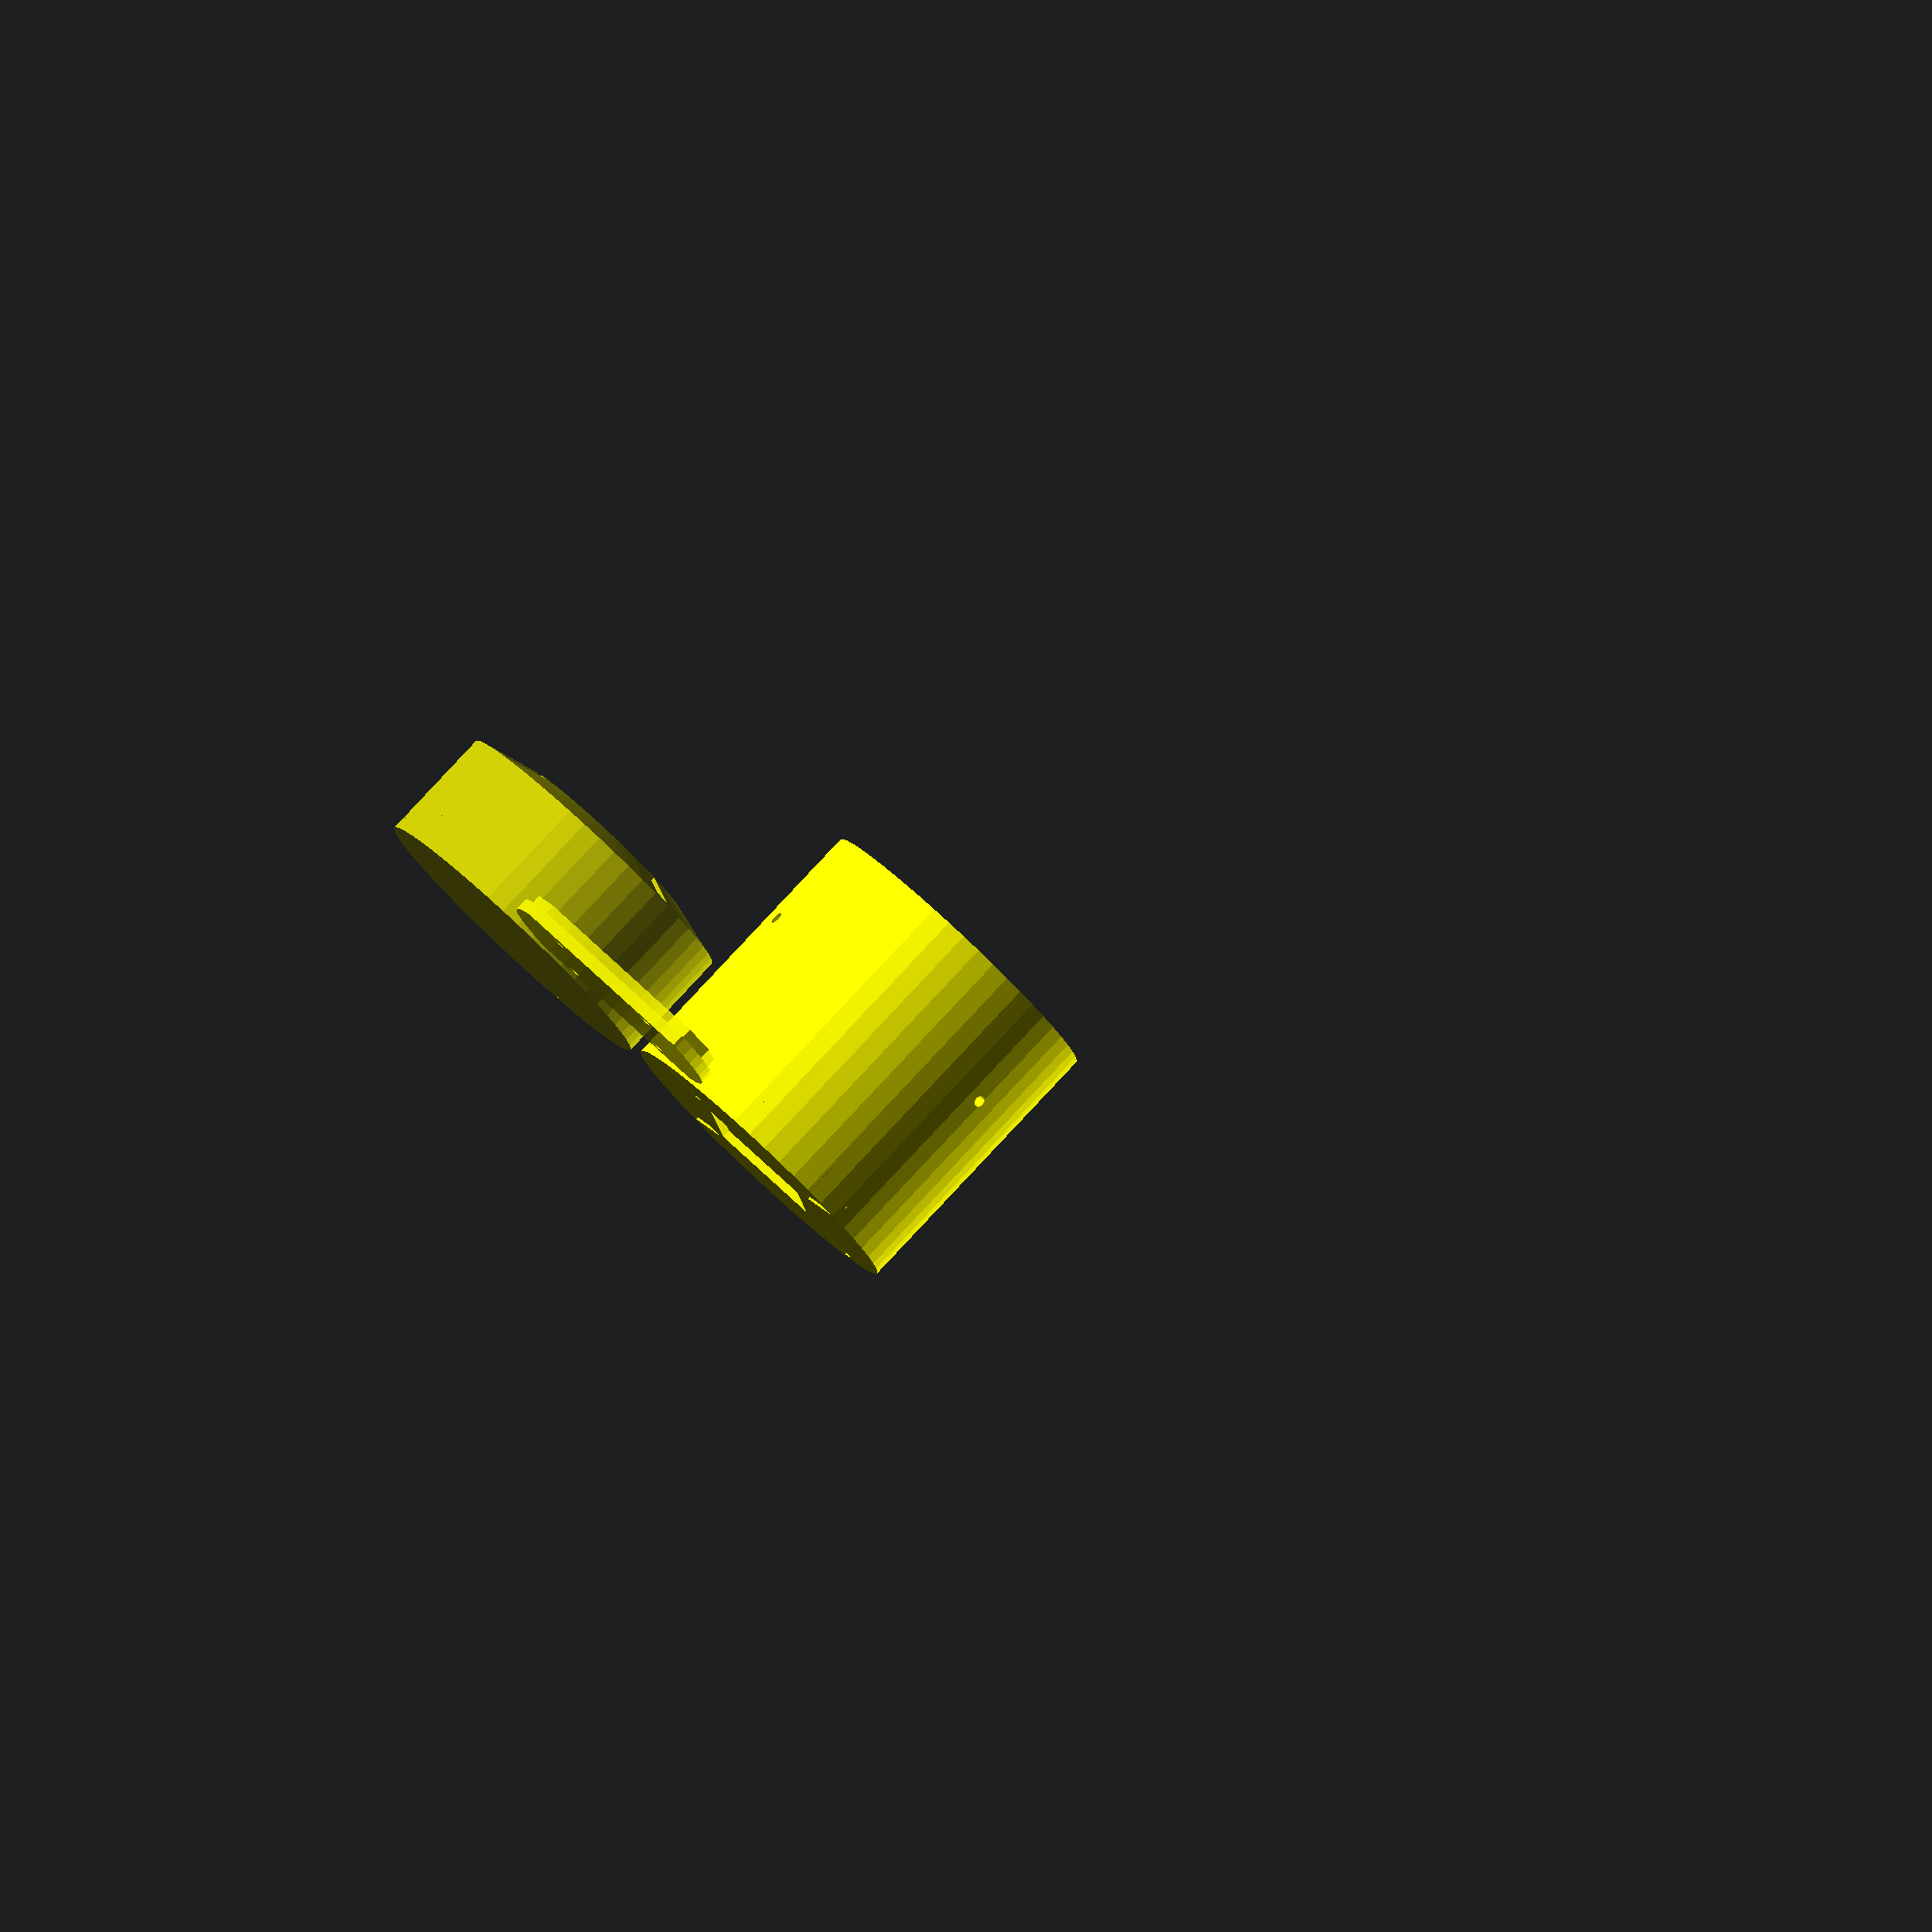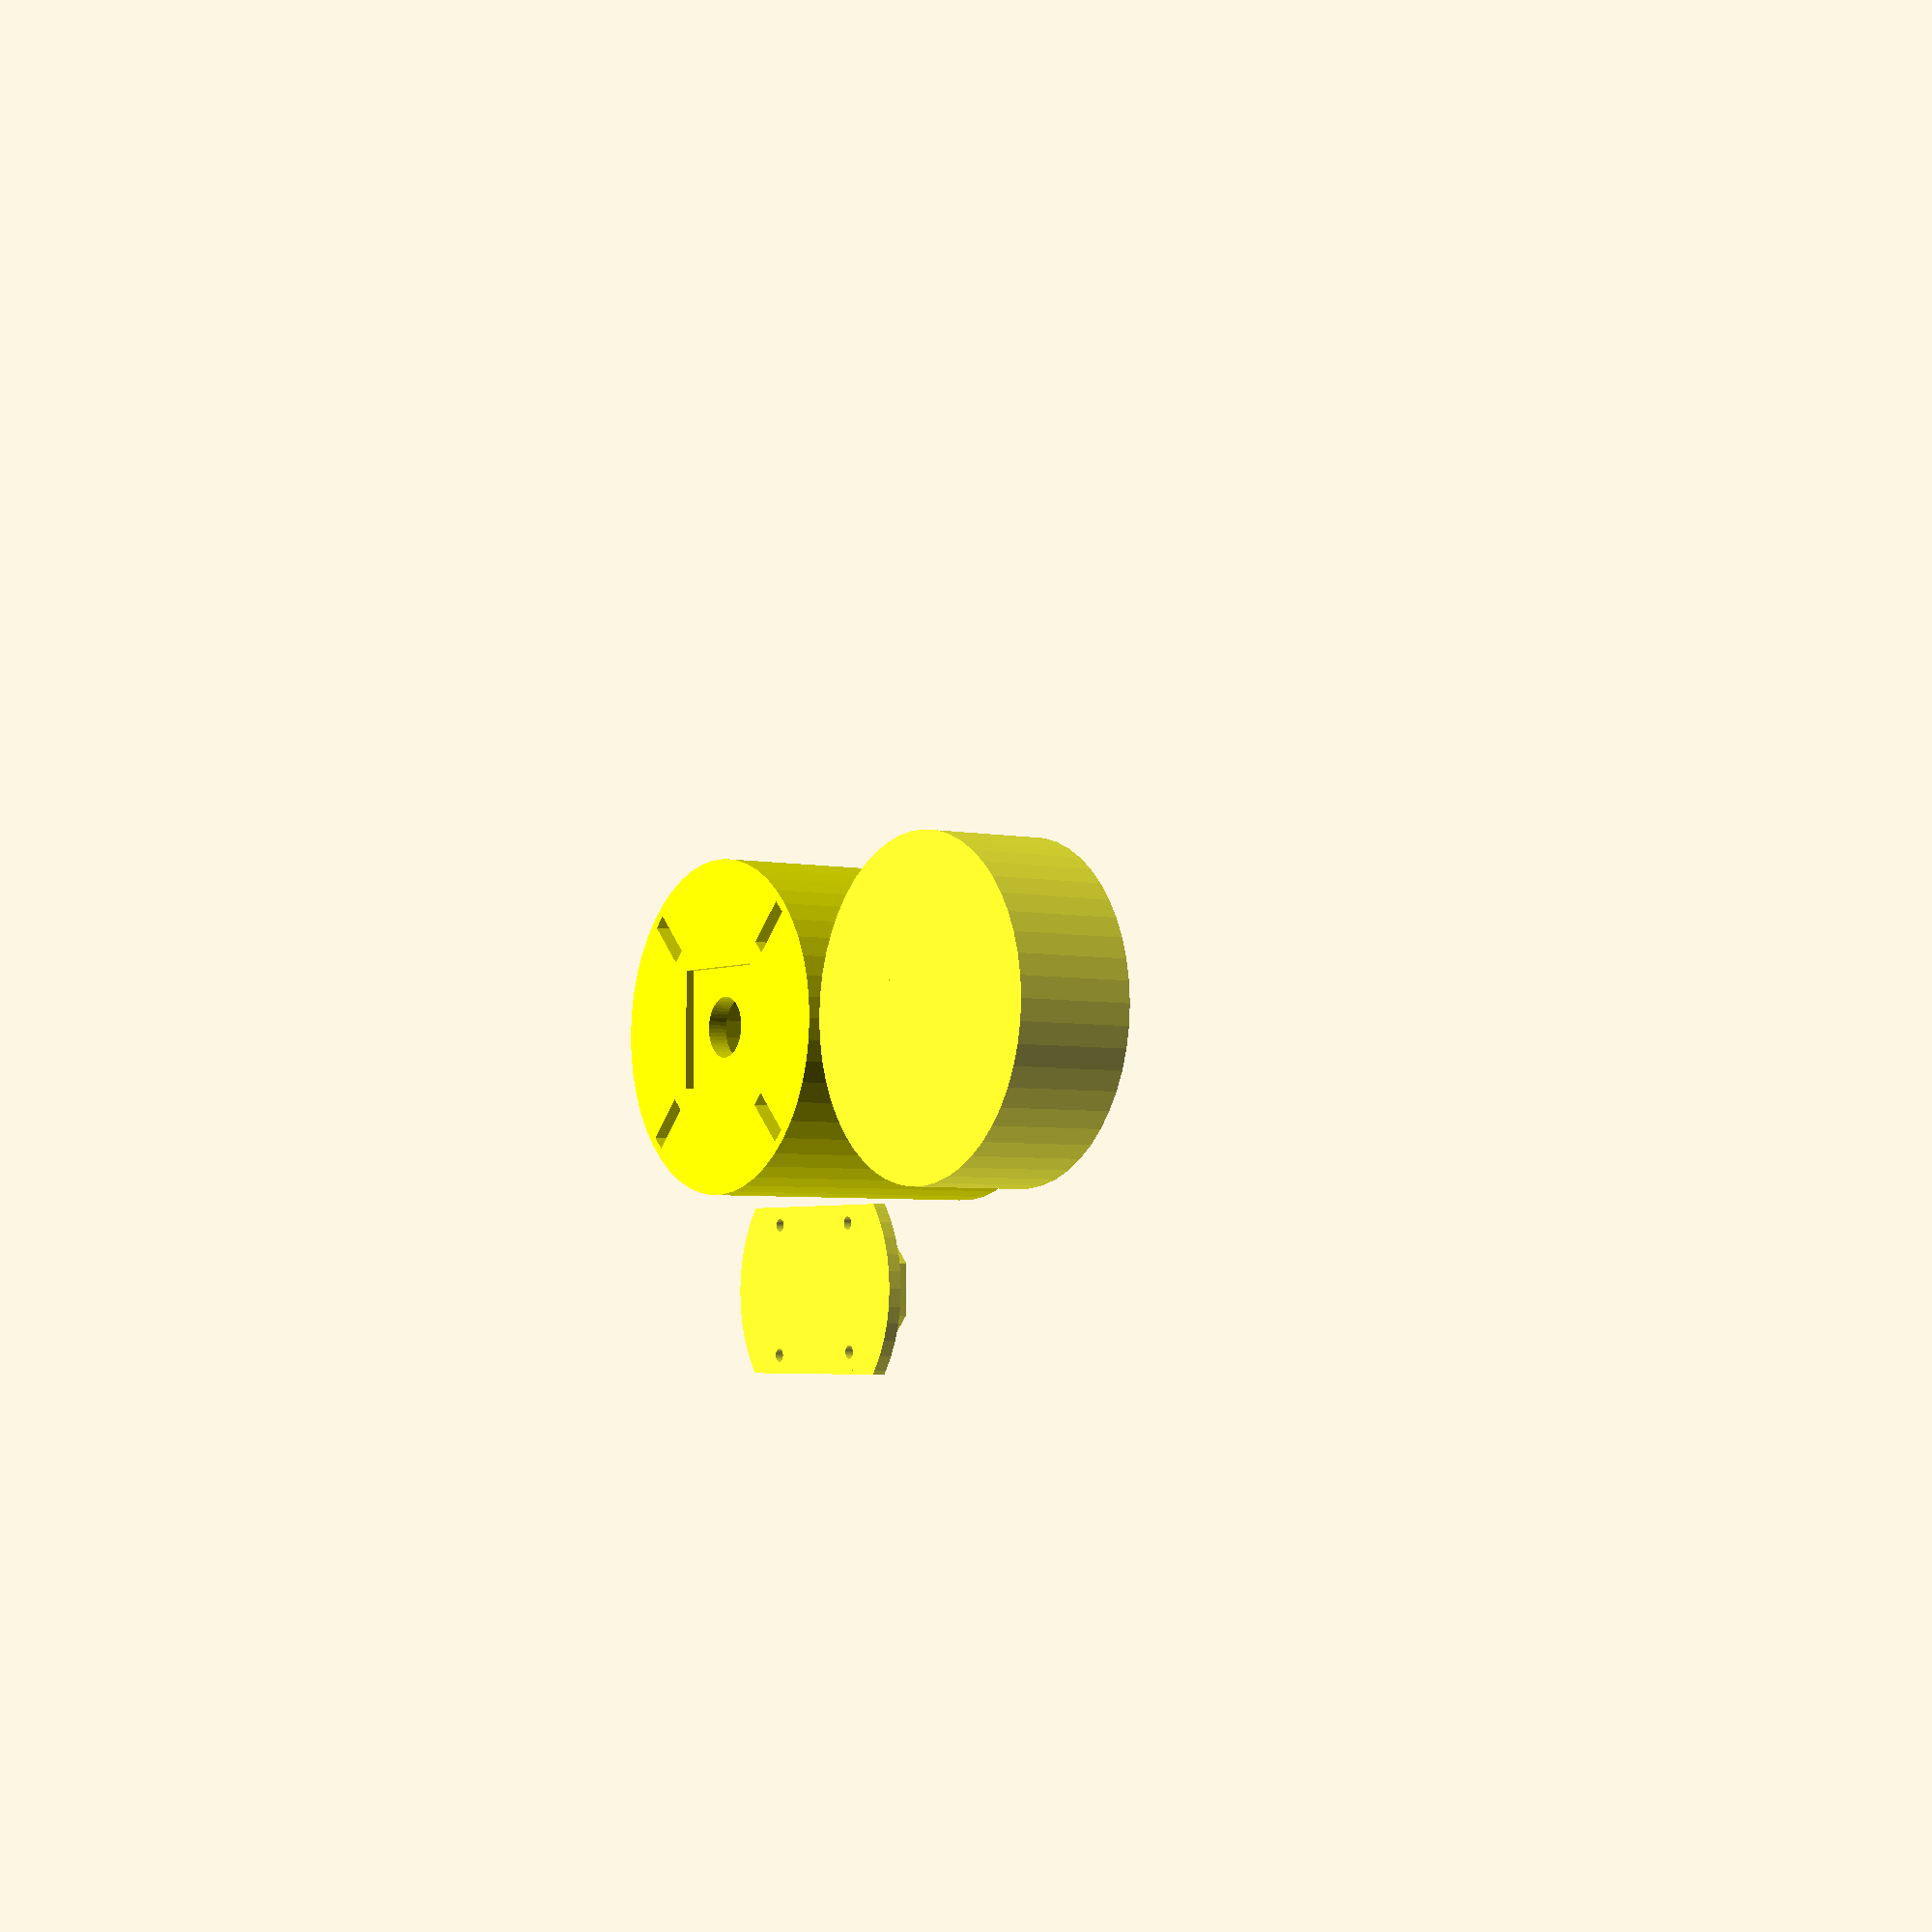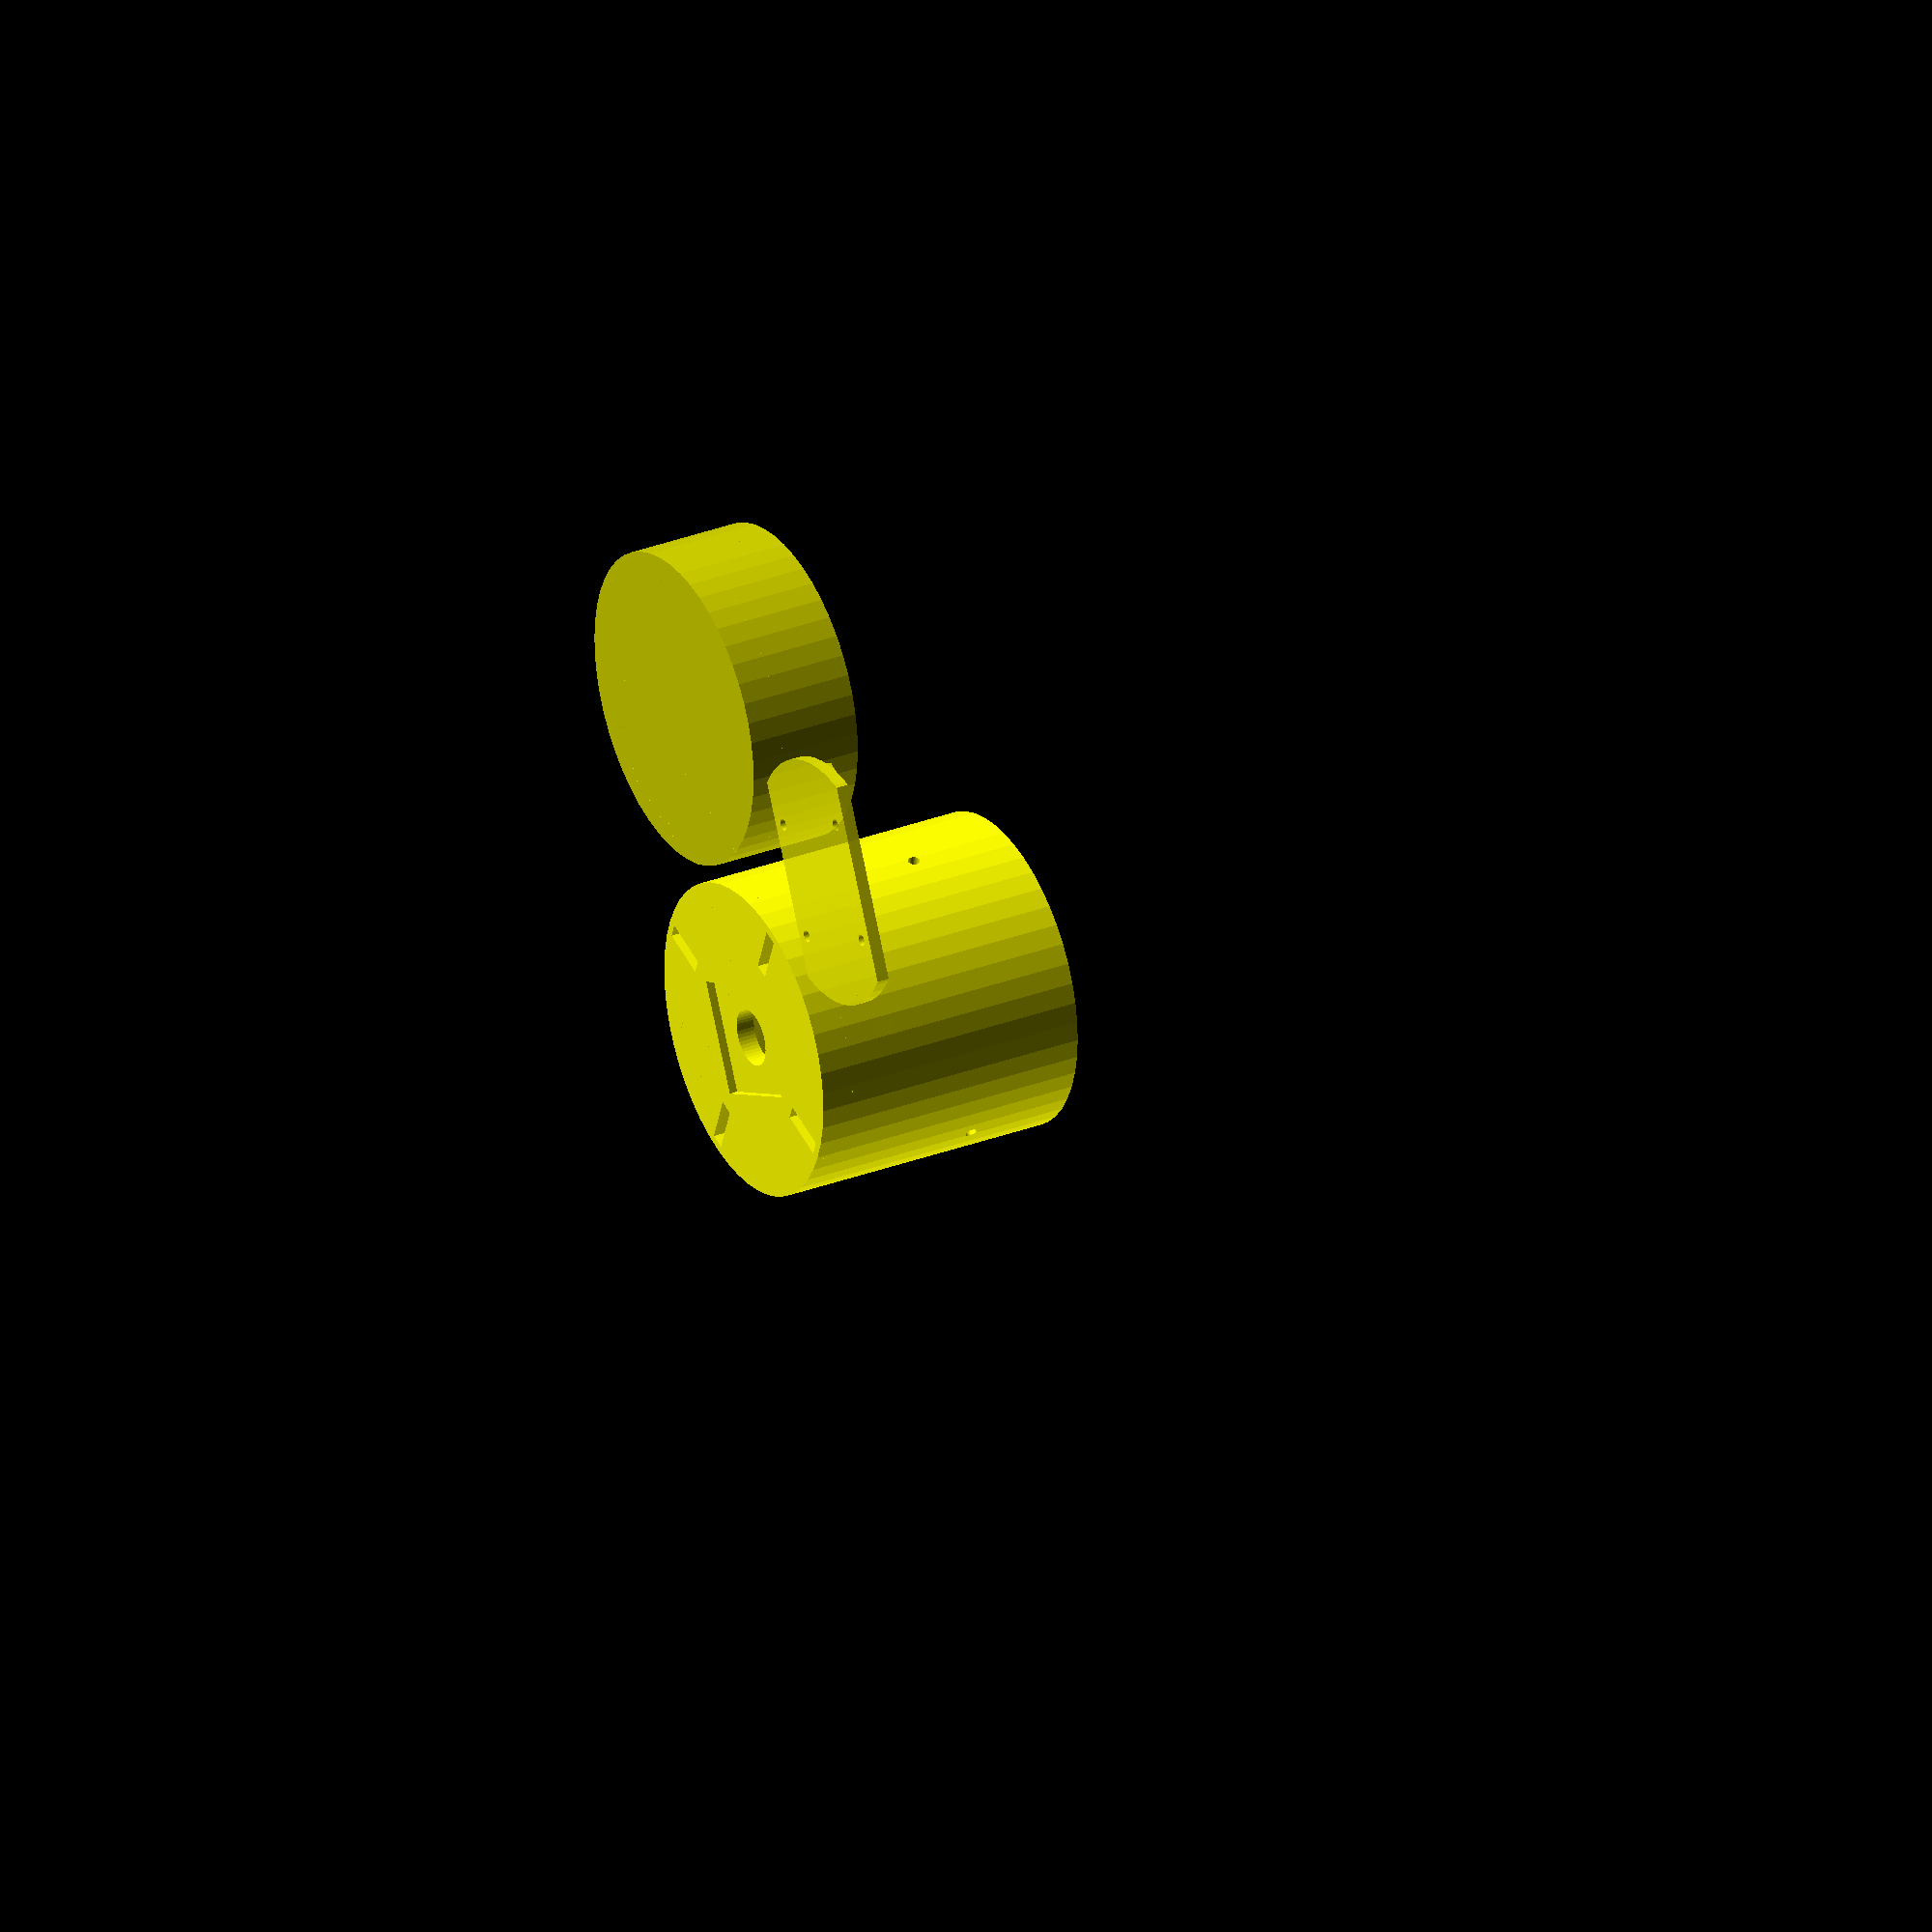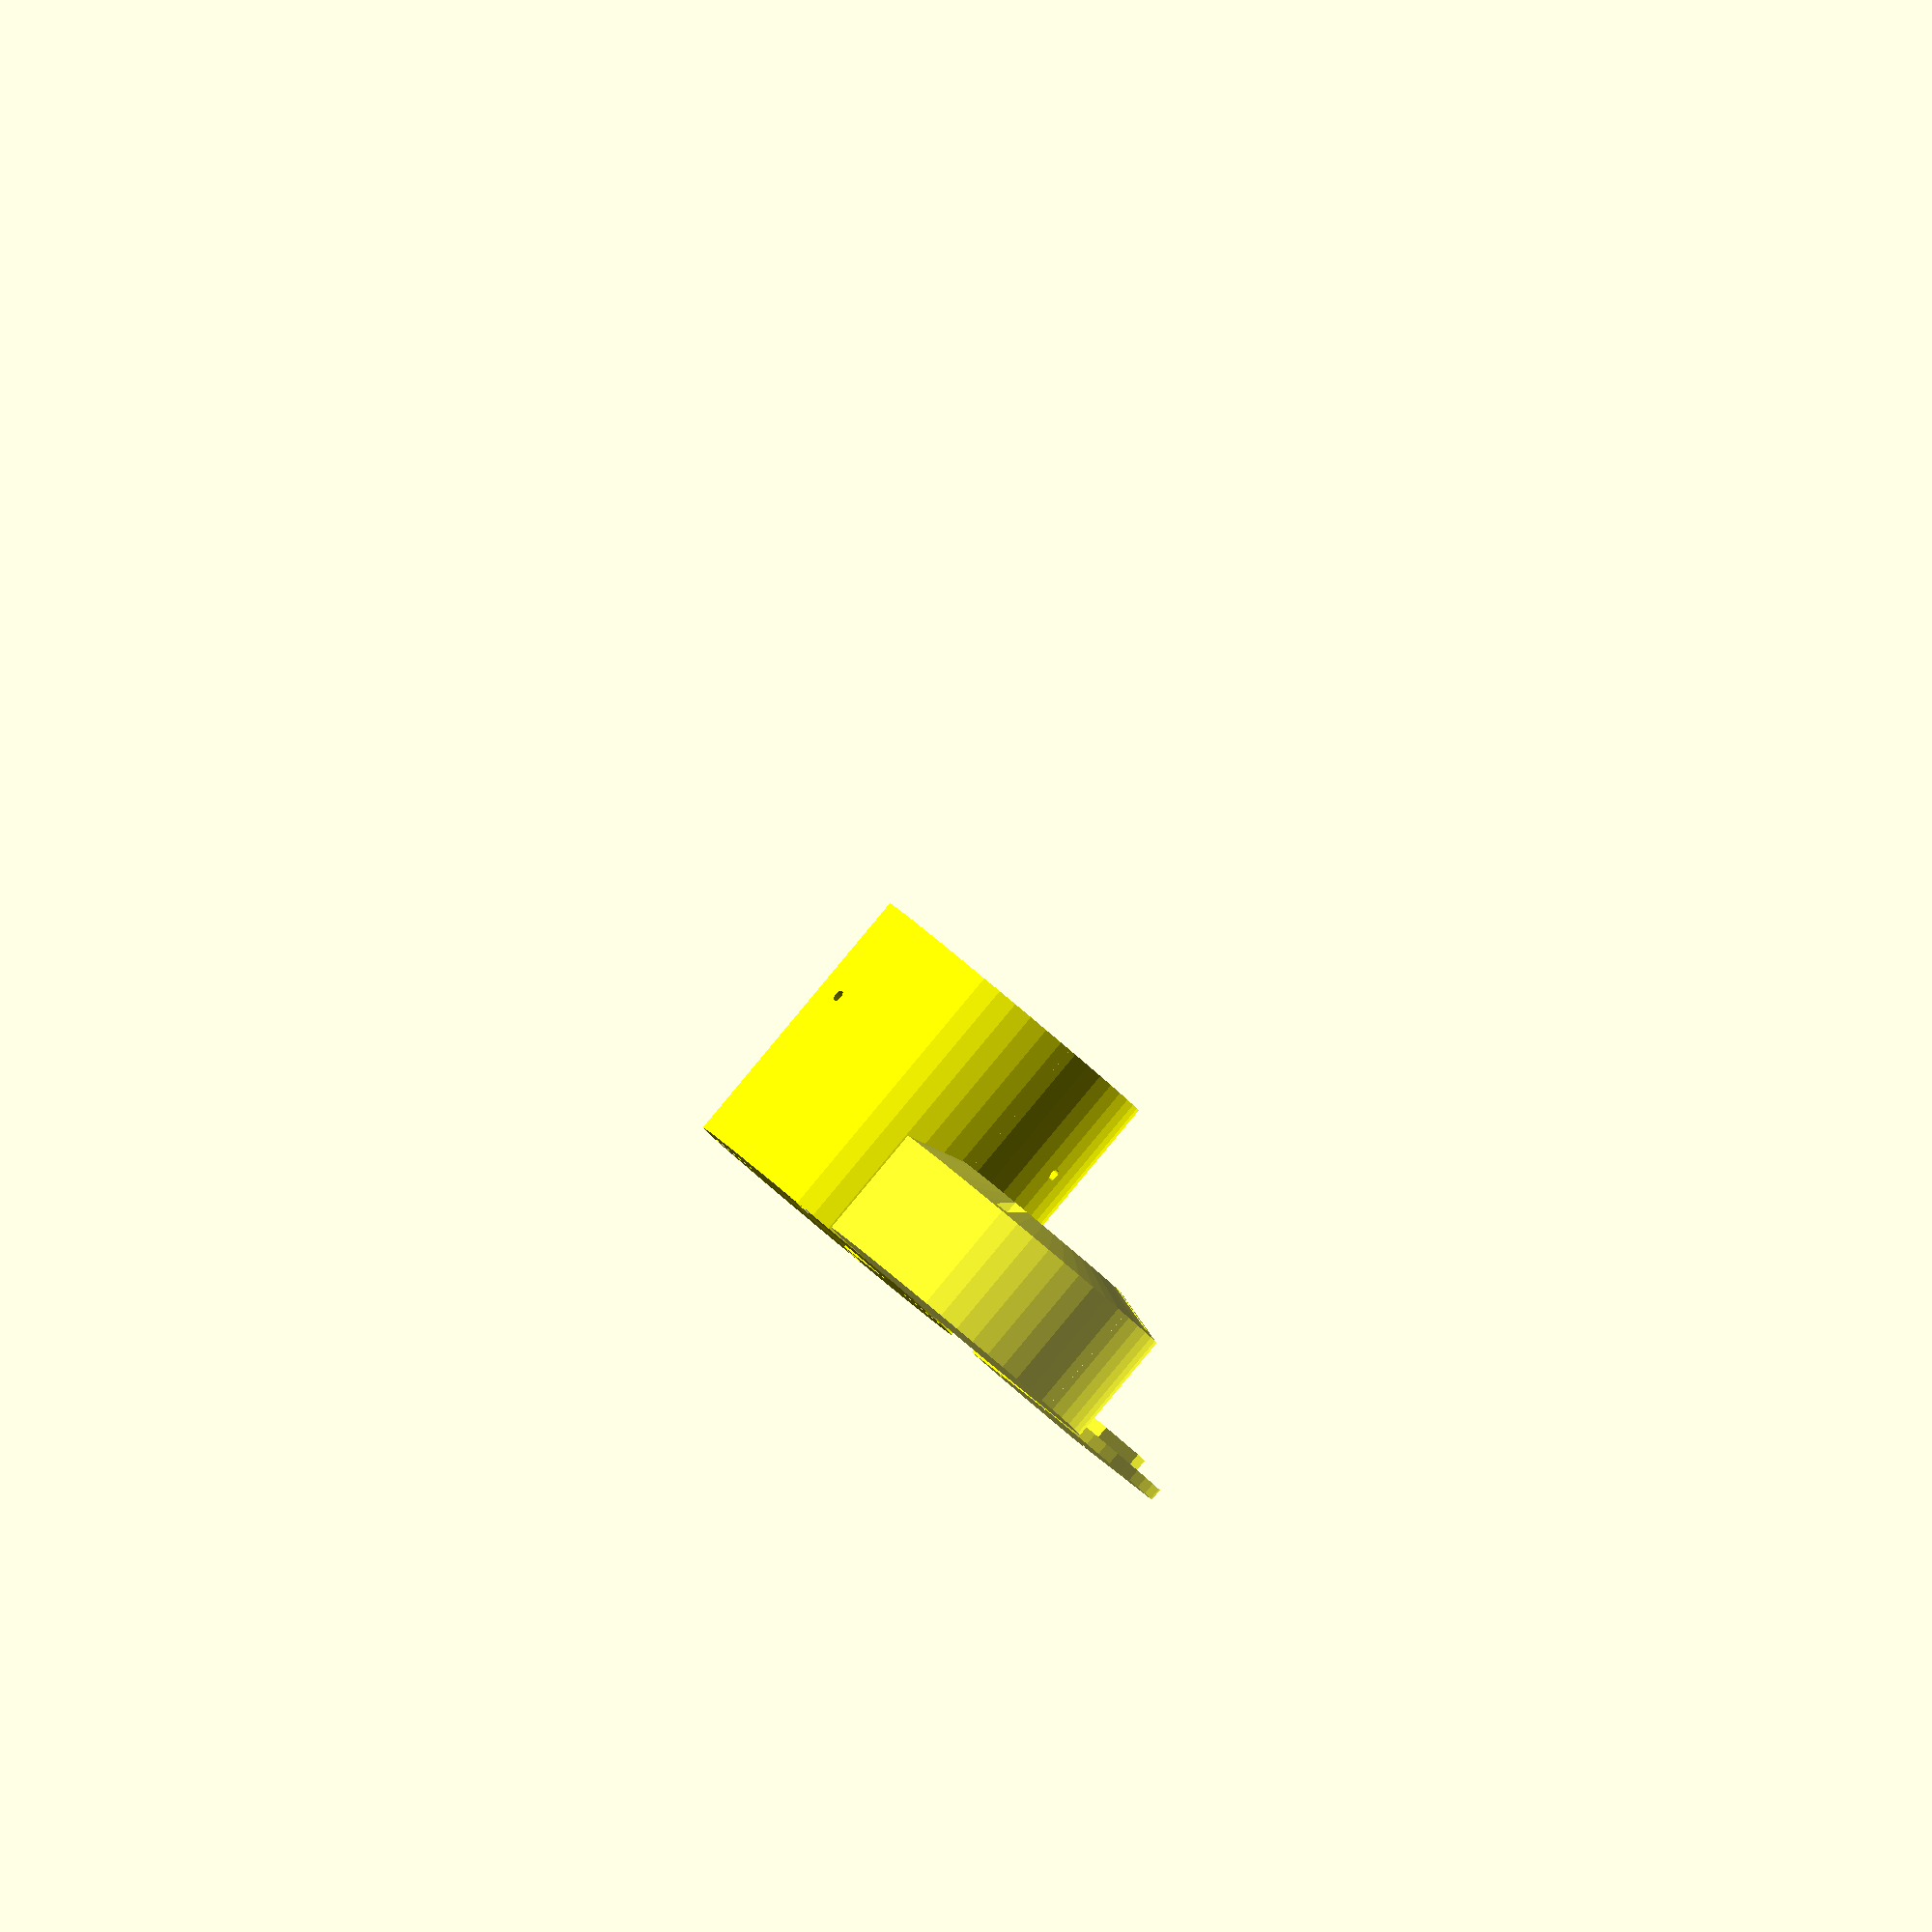
<openscad>
$fn=50;
//omnidirectional camera.
//mine is based on a silver christmas ball ornament, 4 pieces of steel/aluminum bar or sheet, 2 reprapped parts, a small piece of glass, and a disassembled logitech HD webcam C510 camera.
// mine nounts on top of a 2" PVC pipe.
// uncomment the right module at the bottom to display the completed assembly vs showing the printable parts.

//should it be in it's own directory?
//thingiverse
//thingiverse link in git readme
//git


//most of the case adds clearances for you, so for instance you should enter the size of your camera, and I will make the hole for it slightly bigger automatically.
//this does not apply to drill holes.  you specify the actual diameter/depth you want

//christmas ball parameters. measure yours.
ball_d=1.758*25.4;
top_d=.504*25.4;
top_h=.268*25.4;


//camera sizes.  mine is modeled as a rectangle with corners clipped at 45 degrees

//lens - measured from top of circuit board for height.
lens_d=.47*25.4;
lens_l=.303*25.4;

//circuit board size.  everything assumes the reference plane is the top of the board (top being the side the lens is on), centered on the lens center.
//top and bot clear are the mox space taken up by components on each side of the board.
//corner clip is the side distance missing in one clipped corner (side, not hypotenuse)
//holes is a vector of screw hole locations [x,y,diameter], and is used in the camera model and in placing standoffs in the case
cam_h=.039*25.4;
cam_w=.827*25.4;
cam_l=2.151*25.4;
cam_top_clear = .2*25.4;
cam_bot_clear = .18*25.4;
cam_corner_clip_d=.2*25.4;
cam_holes = [[.825*25.4,-.345*25.4,.068*25.4], [-.752*25.4,.356*25.4,.068*25.4]];
cam_cord_d = .11*25.4;

//how to make the camera standoffs in the case.  d/depth are the hole sizes (smaller than the hole in the camera board so the screw will grab).
//clear is how much space is clear around the hole in the camera board.  how wide the standoff can be.
drill_d = .05*25.4;
drill_depth = 10;
drill_clear_r = .072*25.4;



//these are the main sizes of the device.  
//dist is the distance from the lens to the ball reflector.  choose yours so that the camera just barely clips oss the edges of the ball, since the very edges don't give usefull information anyway.
dist=2.5*25.4;
//the radius of the inside of the strut positions
strut_r = ball_d/2+3;
//where to place the struts.  I chose 4 regularly placed ones offset by 45 degrees becasue that gives me a clear forward/back view, my struts are thin so I don't mind having 4 of them (vs 3), and they don't run through the camera board in this configuration.
strut_angles=[45,135,225,315];


//strut information.  I was going to use 1/8th inch by 3/4" extruded aluminum, but I have some .065 steel and a plasma cutter, so I should be able to make some thinner ones that don't block the view.
strut_t=.065*25.4;
strut_w=.4*25.4;
//this is the cutouts in the otherwise rectangular struts.  it gets the strut a little further from the reflector so that the view is slightly less obscured
cut_r = 90;
cut_d = strut_w/2;
cut_s = 10;
//how far into the cap do the struts penetrate
cap_strut_d = 20;
//how far away from the reflector does the cap go before it starts receding upwards to stay out of the viewing path
cap_lip=2;
//what angle does the cap recede upwards at
cap_recede_angle=15;

//sizes for the small glass window that the camera looks through.
glass_side = 25.4;
glass_t = .112*25.4;
glass_inset = 2;

//cover is the piece that seals the camera into the case
//how thick is the cover
cover_t=3;
//how far does the cover overlap on the sides
cover_overlap = 16;
//how big are the screw holes in the cover
cover_hole_d=.115*25.4;
//how big and deep are the screw holes for the cover, in the case
cover_case_hole_d=.1*25.4;
cover_case_hole_depth=.4*25.4;

//pvc pipe dimmensions for the mounting sleeve, and for the display rendering
pvcpipe_od = 2.375*25.4; //2" nominal sch 40/80pvc pipe
pvcpipe_h=50;
//diameter of the holes where I plan to screw through into the pvc pipe.  I'm going to use drywall screws, but a better long-term idea might be to add nut traps and glue in nuts, then use thumbscrewes.  
post_drill_d=.115*25.4;





//more main sizes of the device, but I'm letting these derive themselves.
//how big is the cap
cap_r = strut_r+strut_w+3;
cap_h = ball_d/2 + top_h + 3;
//the two thicknesses of the case.  over is above the reference plane of the camera, under is below it.
case_depth_over=glass_inset+lens_l+2;
case_depth_under=cam_bot_clear+cam_h+2;
//the baseline distance from the center of the ball reflector to the camera reference plane
base = ball_d/2 + dist + lens_l;
//the computed length of the struts
strut_l = cap_strut_d+base + case_depth_under-3;
echo("computed strut length:", strut_l);




module xmasball(topper=0){


	color("silver", .8)
	union(){
		sphere(r=ball_d/2);
		cylinder(r=top_d/2, h=ball_d/2+top_h);
	}

	//for display only -- add the little topper
	if (topper){
		color("DarkSlateGray", .8)
		union(){
			difference(){
				cylinder(r=top_d/2+1, h=ball_d/2+top_h+1);
				translate([0,0,-ball_d/2])
				difference(){
					cylinder(r=top_d/2+3, h=ball_d+3);
					translate([0,0,ball_d+3])
					for (a=[0:120:360])
					rotate([90,0,a])
					cylinder(r=(top_d/2+1)/2, h=top_d*2, center=true);
				}
			}
			translate([0,0,ball_d/2+9/2+top_h])
			rotate([90,90,0])
			difference(){
				cylinder(r=9/2, h=1, center=true);
				cylinder(r=8/2, h=2, center=true);
			}
		}
		
	}
}


module camera_vault_shape(clearance=0, h=100)
{
//this is the main shape of the camera board.  used several times in the code

	difference(){
		cube([cam_l+clearance*2,cam_w+clearance*2,h], center=true);
		for (m=[[0,0,0], [1,0,0], [0,1,0], [1,1,0]]){
			mirror(m)
			translate([cam_w/2+cam_l/2-cam_corner_clip_d+clearance*sqrt(2),0,0])
			rotate([0,0,45])
			translate([0,-50,-h])
			cube([100,100,h*2]);
		}
	}
}


module camera()
{
//model the camera

	color("red", .8)
	difference(){
		union(){
			//board
			translate([0,0,-cam_h/2])
			camera_vault_shape(clearance=0, h=cam_h);

			//lens
			cylinder(r=lens_d/2, h=lens_l+.01);
		}

		//drill holes in board
		for (h=cam_holes){
			translate([h[0],h[1],0])
			cylinder(r=h[2]/2, h=100, center=true);
		}
	}

}

module strut()
{
//this is the metal struts that hold the reflector and cap up

recede = tan(cap_recede_angle)*(cut_d+strut_r-(ball_d/2+cap_lip));  //how much does the edge of the cap recede upwards to allow the camera to view above horizontal

	color("blue", .8)
	difference(){
		//flat stock
		cube([strut_w,strut_t,strut_l]);

		//make the cutout
		translate([cut_d-cut_r,0, strut_l - cap_strut_d])
		rotate([90,0,0])
		difference(){
			cylinder(r=cut_r, h=100, center=true);
			translate([-100,recede,-10])
			cube([200,20,20]);
		}
	}
}

module cap(){
//the top piece that holds the reflector

recede = tan(cap_recede_angle)*(cap_r-(ball_d/2+cap_lip));  //how much does the edge of the cap recede upwards to allow the camera to view above horizontal

	color("yellow", .8)
	difference()
	{
		//the main body of the cap
		union(){
			translate([0,0,recede-.01])
			cylinder(r=cap_r, h=cap_h-(recede-.01));
			cylinder(r2=cap_r, r1=ball_d/2+cap_lip, h=recede);
		}

		//cutout for the reflector ball ornament
		sphere(r=ball_d/2+1);
		cylinder(r=top_d/2+1, h=ball_d/2+top_h+1);

		//cutout for the strut holes
		for (a = strut_angles){
			rotate([0,0,a])
			translate([strut_r-1,-strut_t/2-1,0])
			cube([strut_w+2,strut_t+2,cap_strut_d]);
		}
	}
}

module case(){

	color("yellow", .8)
	translate([0,0,-case_depth_under-pvcpipe_h])
	difference(){
		union(){
			difference()
			{
				//main body
				cylinder(r=cap_r, h=case_depth_over+case_depth_under+pvcpipe_h);

				//strut holes
				for (a = strut_angles){
					rotate([0,0,a])
					translate([strut_r-1,-strut_t/2-1,4+pvcpipe_h])
					cube([strut_w+2,strut_t+2,case_depth_over+case_depth_under-2]);
				}

				//camera body hole
				camera_vault_shape(clearance=1, h=(case_depth_under+cam_top_clear+pvcpipe_h)*2);

				//camera lens hole
				cylinder(r=lens_d/2+1, h=500);

				//camera cord tunnel
				translate([0,0,pvcpipe_h])
				rotate([90,0,0])
				intersection(){
					hull(){
						cylinder(r=(cam_cord_d+1.3)/2, h=cap_r*2, center=true);
						translate([0,(cam_cord_d+1.3)/2,0])
						cylinder(r=(cam_cord_d+1.3)/2, h=cap_r*2, center=true);
					}
					translate([-(cam_cord_d+1.3)/2,-(cam_cord_d+1.3),0])
					cube([cam_cord_d+1.3,(cam_cord_d+1.3)*2,(cover_overlap+cam_cord_d+1.3+.5)]);
				}

				//glass inset
				translate([-(glass_side+2)/2,-(glass_side+2)/2,case_depth_over+case_depth_under+pvcpipe_h-glass_inset])
				cube([glass_side+2, glass_side+2, glass_inset+1]);

				//pvc pipe mount hole
				cylinder(r=pvcpipe_od/2+1, h=pvcpipe_h*2, center=true);

			}

			//camera standoffs
			for (h=cam_holes){
				translate([h[0],h[1],case_depth_under+pvcpipe_h])
				cylinder(r=drill_clear_r, h=cam_top_clear);
			}
		}

		//camera standoff holes
		for (h=cam_holes){
			translate([h[0],h[1],case_depth_under+pvcpipe_h-1])
			cylinder(r=drill_d/2, h=drill_depth+1);
		}

		//cover screw holes
		for (m=[[0,0,0], [1,0,0], [0,1,0], [1,1,0]]){
			mirror(m)
			translate([cam_l/4,(cam_w+cover_overlap/2)/2,case_depth_under+pvcpipe_h-1])
			cylinder(r=cover_case_hole_d/2, h=cover_case_hole_depth*2, center=true);
		}

		//pvc pipe screw holes
		for (a=[0,120,240]){
			translate([0,0,pvcpipe_h/2])
			rotate([90,0,a])
			cylinder(r=post_drill_d/2, h=cap_r*2);
		}
	}
}

module glass(){
	color("aqua", .5)
	cube([glass_side, glass_side, glass_t]);
}

module cover(){
	color("yellow", .8)
	intersection(){
		difference(){
			union(){
				//main disk
				cylinder(r=pvcpipe_od/2, h=cover_t);

				//into the camera vault extrusion
				translate([0,0,3*3/2-.5])
				camera_vault_shape(clearance=.5, h=3+1);
			}

			//cover screw holes
			for (m=[[0,0,0], [1,0,0], [0,1,0], [1,1,0]]){
				mirror(m)
				translate([cam_l/4,(cam_w+cover_overlap/2)/2,])
				cylinder(r=cover_hole_d/2, h=cover_t*3, center=true);
			}
		}

		//clip it down on the sides
		cube([cap_r*2,cam_w+cover_overlap,20], center=true);
	}
}

module display(){

	xmasball();

	translate([0,0,-base])
	camera();


	for (a = strut_angles){
		rotate([0,0,a])
		translate([strut_r,-strut_t/2,-(base+case_depth_under-3)])
		strut();
	}

	cap();

	translate([0,0,-base])
	case();

	translate([-glass_side/2,-glass_side/2,case_depth_over-glass_inset-base])
	glass();

	translate([0,0,-base-case_depth_under-cover_t])
	cover();


	color("white", .8)
	translate([0,0,-pvcpipe_h*2-base-case_depth_under])
	cylinder(r=pvcpipe_od/2, h=pvcpipe_h*2);


}

module print(reprap_only=0){

h=(strut_l/2+4+glass_side)/2;
	
	if(reprap_only==0){
		translate([2-h, cap_r +2, 0])
		rotate([90,0,90])
		strut();

		translate([-glass_side-2-h,cap_r +2,0])
		glass();

		translate([-glass_side-2-h,-cap_r-ball_d/2-2,0])
		rotate([45,0,45])
		xmasball(topper=1);
	}

	translate([-cap_r-2, 0, 0])
	rotate([180,0,0])
	translate([0, 0, -cap_h])
	cap();

	translate([cap_r+2, 0, 0])
	rotate([180,0,0])
	translate([0, 0, -case_depth_over])
	case();

	translate([0, -sqrt(pow(cap_r+4+pvcpipe_od/2, 2)-pow(cap_r+2,2)), 0])
	cover();

}

module print2d(){
	translate([50,50,0])
	projection(cut = true) {
		rotate([90,0,90])
		strut();

		translate([0,-glass_side-4,0])
		glass();
	}
}


//print(reprap_only=0);
print(reprap_only=1);
//print2d();
//display();
 



</openscad>
<views>
elev=96.8 azim=8.2 roll=316.9 proj=o view=solid
elev=4.5 azim=359.8 roll=235.1 proj=p view=wireframe
elev=330.2 azim=114.6 roll=240.6 proj=o view=wireframe
elev=271.3 azim=60.7 roll=219.8 proj=o view=solid
</views>
